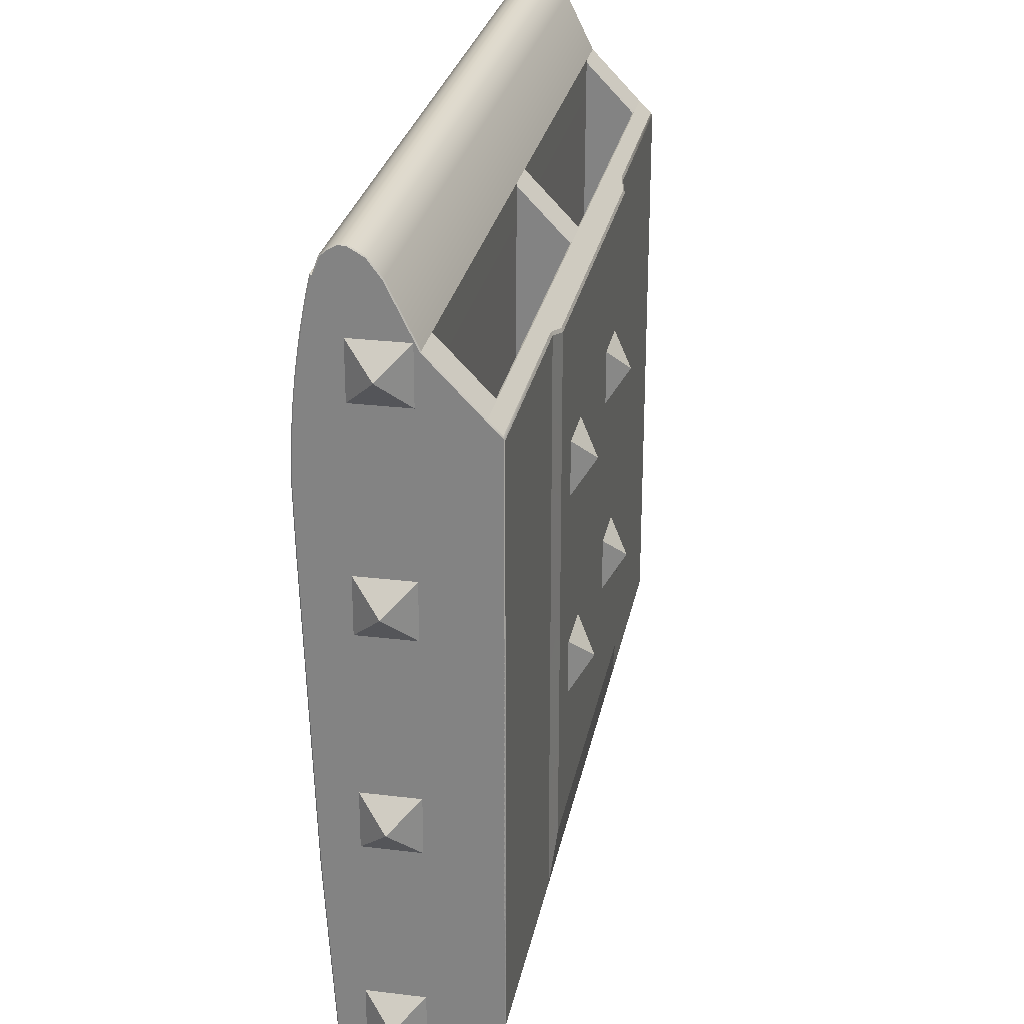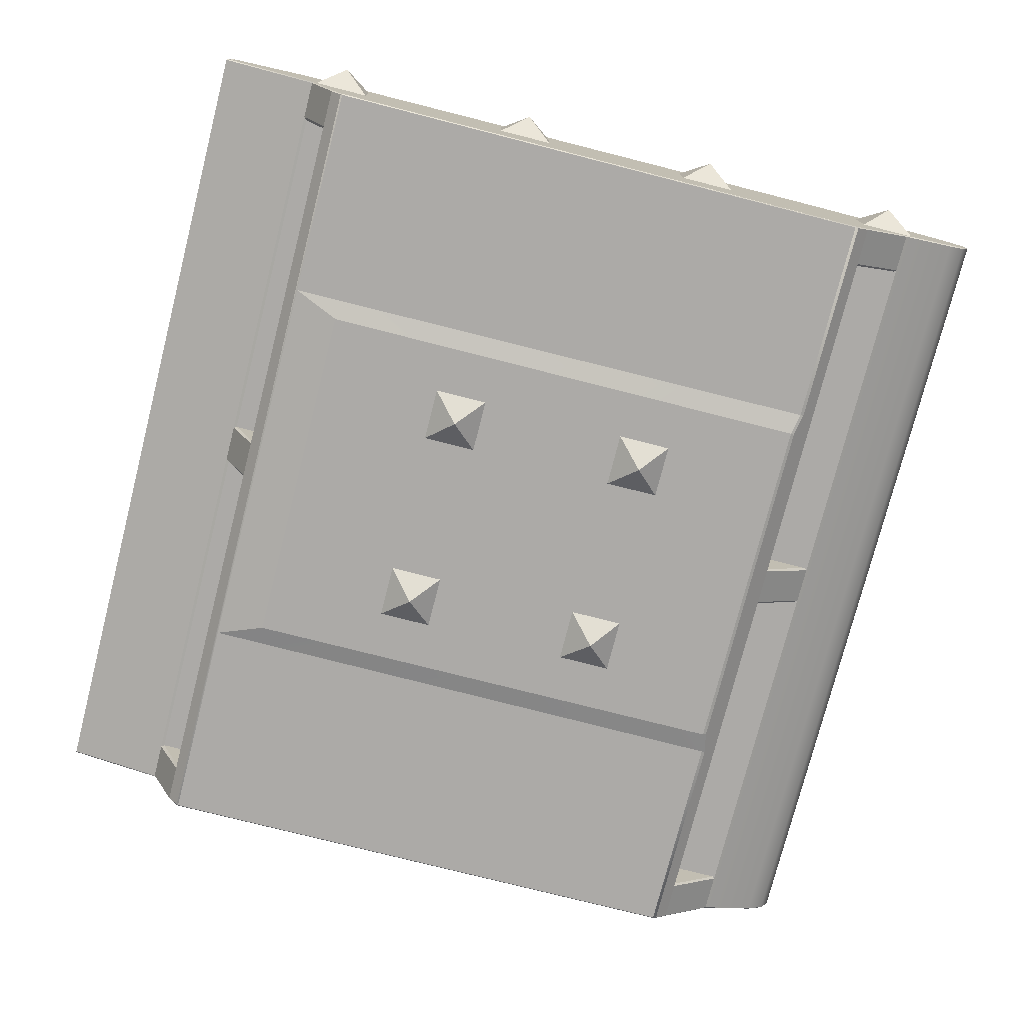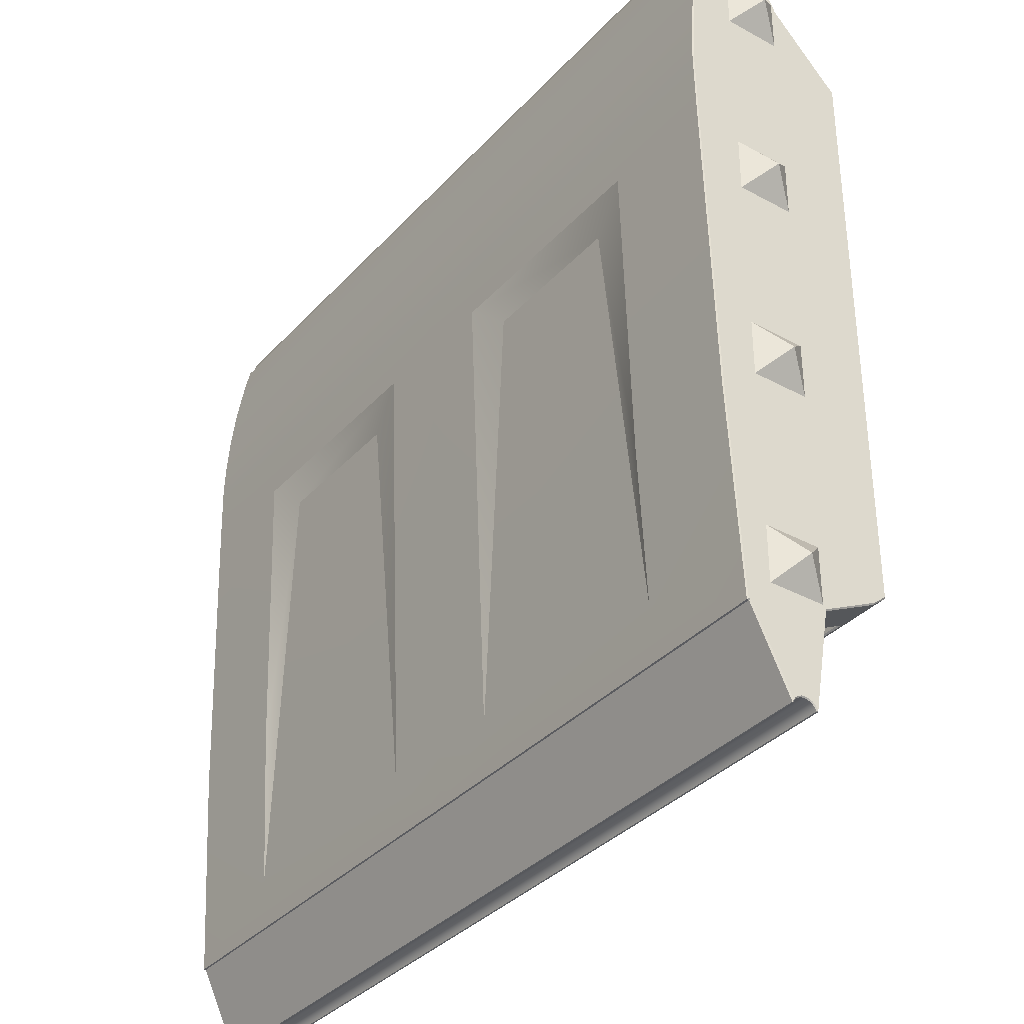
<metadata>
{"format":"obj","ext":"obj","renderer":"f3d","projection":"perspective","resolution":1024,"background":"white","views":[{"elev":26.9,"azim":-79.2,"up":"+Z"},{"elev":-76.1,"azim":-104.3,"up":"+Y"},{"elev":-35.2,"azim":-125.9,"up":"+Z"}]}
</metadata>
<code>
o GT_Jumbo_Wing.005
v -0.495 0.3073 1.749
v -0.5 0.3023 1.749
v 3.495 0.3073 1.749
v 3.5 0.3023 1.749
v 1.5 0.3215 4.014
v 1.5 0.2708 4.304
v 1.5 -0.4929 3.757
v 1.5 0.05413 0.3813
v 1.5 -0.4071 3.843
v -0.5 0.2657 4.301
v 1.5 0.2449 4.376
v 1.5 0.0375 4.458
v 3.5 0.2657 4.301
v 1.5 1e-06 0.4125
v 1.5 -0.4749 1.035
v 1.5 -0.03125 0.4042
v 1.5 -0.4071 3.843
v 1.41 -0.16 4.1
v 1.59 -0.16 4.1
v 3.495 -0.025 4.375
v 3.3 -0.16 4.088
v 3.3 -0.15 0.8615
v -0.495 -0.025 4.375
v -0.3 -0.16 4.088
v -0.3 -0.15 0.8615
v 1.4 -0.16 4.088
v 1.4 -0.15 0.8615
v 1.4 -0.4 3.838
v 1.41 -0.4053 0.9742
v 1.6 -0.16 4.088
v 1.4 -0.4 0.9805
v -0.3 -0.4 3.838
v -0.495 0.03125 0.4042
v 0.6342 -0.4929 3.757
v -0.495 -0.05654 0.3754
v -0.5 -0.06049 0.379
v -0.495 0.2418 0.7497
v 1.5 0.1469 4.5
v 1.5 0.1844 4.48
v -0.495 0.3584 3.574
v -0.495 0.3556 3.647
v -0.495 0.3514 3.721
v -0.495 0.3459 3.794
v -0.495 0.3391 3.868
v -0.495 0.331 3.941
v 1.6 -0.15 0.8615
v -0.495 0.3215 4.014
v -0.495 0.3108 4.087
v -0.495 0.2988 4.159
v -0.495 0.2854 4.232
v -0.495 0.2708 4.304
v -0.495 0.2549 4.376
v -0.495 0.2449 4.376
v 1.6 -0.4 3.838
v -0.495 0.1844 4.48
v 1.59 -0.4053 0.9742
v 1.6 -0.4 0.9805
v -0.495 0.1469 4.5
v 1.5 0.2988 4.159
v -0.495 0.1112 4.5
v -0.495 0.0375 4.458
v 3.3 -0.4 3.838
v -0.3 -0.3996 0.9805
v 3.495 0.03125 0.4042
v 2.366 -0.4929 3.757
v 1.5 -0.05412 0.3813
v 1.5 -0.5 3.74
v 1.5 0.2418 0.7497
v 1.5 0.04419 0.3942
v 3.495 -0.05654 0.3754
v 3.5 -0.06049 0.379
v 3.495 0.2418 0.7497
v 1.5 -0.4711 1.027
v 1.5 0.2854 4.232
v 1.5 0.1112 4.5
v 1.5 0.2657 0.9995
v 1.5 0.3584 3.574
v 1.5 -0.025 4.375
v 3.495 0.3584 3.574
v 1.5 0.3534 3.2
v 1.5 -0.05654 0.3754
v 3.495 0.3556 3.647
v 3.495 0.3514 3.721
v 1.5 0.3391 3.868
v 3.495 0.3459 3.794
v 3.495 0.3391 3.868
v 3.495 0.331 3.941
v 1.5 -0.4053 0.9742
v 1.5 -0.16 4.1
v 1.5 0.03125 0.4042
v 1.5 -0.06437 0.3754
v 1.5 0.36 3.5
v 1.5 0.06118 0.3762
v 3.495 0.3215 4.014
v 3.495 0.3108 4.087
v 3.495 0.2988 4.159
v 1.5 -0.16 4.1
v 3.495 0.2854 4.232
v -0.5 0.3528 3.574
v 3.495 0.2708 4.304
v -0.495 -0.05412 0.3813
v 3.495 0.2549 4.376
v 3.495 0.2449 4.376
v -0.495 -0.03125 0.4042
v 3.495 0.1844 4.48
v 3.495 0.1469 4.5
v 3.495 0.1112 4.5
v -0.495 -0.04419 0.3942
v 3.495 0.0375 4.458
v -0.495 0.01618 0.4104
v 3.3 -0.3996 0.9805
v -0.495 -0.01617 0.4104
v -0.495 0.04419 0.3942
v -0.495 1e-06 0.4125
v -0.495 -0.4052 0.9742
v -0.3135 -0.4052 0.9742
v -0.495 -0.4679 3.782
v -0.5 -0.4071 3.836
v -0.5 -0.47 3.773
v -0.495 -0.16 4.1
v -0.5 -0.02052 4.373
v -0.5 -0.1556 4.097
v -0.5 0.04087 4.454
v -0.5 0.1126 4.495
v -0.5 0.1456 4.495
v -0.5 0.2144 4.446
v -0.5 0.1815 4.476
v -0.495 0.2187 4.449
v -0.5 0.2509 4.371
v -0.5 0.2414 4.371
v -0.5 0.3506 3.647
v -0.5 0.355 3.5
v -0.5 0.3341 3.867
v -0.5 0.326 3.94
v -0.5 0.3059 4.086
v -0.5 0.3464 3.721
v -0.5 0.2805 4.231
v -0.5 0.2471 0.7547
v -0.495 0.2518 0.7497
v -0.495 0.06118 0.3762
v -0.495 0.05413 0.3813
v -0.5 0.05778 0.3855
v -0.5 -0.01748 0.4153
v -0.5 1e-06 0.4176
v -0.5 -0.05849 0.3838
v -0.5 -0.04776 0.3978
v -0.495 -0.1456 0.8465
v -0.5 0.04776 0.3978
v -0.5 0.03377 0.4085
v -0.495 -0.4071 3.843
v -0.5 -0.1456 0.8529
v -0.5 -0.4071 0.9821
v 1.41 -0.4071 3.843
v -0.31 -0.4071 3.843
v -0.31 -0.16 4.1
v -0.5 0.01748 0.4153
v -0.5 -0.03377 0.4085
v -0.3135 -0.1457 0.8466
v 1.41 -0.1456 0.8465
v 1.41 -0.1456 0.8465
v -0.3135 -0.1457 0.8466
v -0.495 -0.1456 0.8465
v -0.5 -0.1556 4.097
v -0.495 -0.475 3.765
v -0.495 -0.16 4.1
v -0.5 -0.4071 3.836
v -0.3135 -0.4052 0.9742
v -0.495 -0.4052 0.9742
v 1.5 -0.1456 0.8465
v -0.31 -0.16 4.1
v 1.5 0.2549 4.376
v 1.5 0.05654 0.3754
v -0.31 -0.4071 3.843
v 1.41 -0.4071 3.843
v -0.5 0.3402 3.794
v -0.5 0.2932 4.158
v -0.495 -0.4711 1.027
v 3.5 0.3528 3.574
v 1.5 -0.4053 0.9742
v 1.5 0.2518 0.7497
v 0.5262 -0.4679 3.782
v -0.3 -0.3996 0.9805
v -0.5 -0.4071 0.9821
v -0.495 -0.475 1.035
v -0.5 -0.47 1.032
v -0.492 0.05654 0.3754
v -0.495 -0.06437 0.3754
v -0.5 0.2372 0.7547
v -0.5 -0.1456 0.8529
v 0.968 0.3126 3.03
v 0.05248 0.3534 3.2
v 1.167 0.3534 3.2
v 0.252 0.3126 3.03
v 1.167 0.2657 0.9995
v 0.05248 0.2656 0.9995
v 0.05248 0.3073 1.749
v -0.495 -0.4071 3.843
v -0.495 0.36 3.5
v 3.495 -0.05412 0.3813
v 0.6312 -0.5 3.74
v 3.495 -0.03125 0.4042
v 0.5263 -0.475 3.765
v 0.5362 -0.4749 1.035
v 3.495 -0.04419 0.3942
v 3.495 0.01618 0.4104
v 0.6312 -0.4999 1.264
v -0.5 0.348 3.2
v -0.495 0.353 3.2
v 3.495 -0.01617 0.4104
v 3.495 0.04419 0.3942
v 1.5 0.01618 0.4104
v 1.5 0.3514 3.721
v 3.495 1e-06 0.4125
v 3.495 -0.4052 0.9742
v 1.5 0.3459 3.794
v 1.5 -0.4999 1.264
v 1.5 0.2187 4.449
v 1.5 -0.01617 0.4104
v 1.5 0.3108 4.087
v 1.5 0.331 3.941
v 3.313 -0.4052 0.9742
v 3.495 -0.4679 3.782
v 1.5 -0.1456 0.8465
v 3.5 -0.4071 3.836
v 3.5 -0.47 3.773
v 3.495 -0.16 4.1
v 3.5 -0.02052 4.373
v 3.5 -0.1556 4.097
v 3.5 0.04087 4.454
v 3.5 0.1126 4.495
v 3.5 0.1456 4.495
v 3.5 0.2144 4.446
v 3.5 0.1815 4.476
v 3.495 0.2187 4.449
v 3.5 0.2509 4.371
v 3.5 0.2414 4.371
v 3.5 0.3506 3.647
v 3.5 0.355 3.5
v 3.5 0.3341 3.867
v 3.5 0.326 3.94
v 3.5 0.3059 4.086
v 3.5 0.3464 3.721
v 3.5 0.2805 4.231
v 3.5 0.2471 0.7547
v 3.495 0.2518 0.7497
v 3.495 0.06118 0.3762
v 3.495 0.05413 0.3813
v 1.5 -0.04419 0.3942
v 1.5 0.3556 3.647
v 3.5 0.05778 0.3855
v 3.5 -0.01748 0.4153
v -0.5 0.3159 4.013
v 3.5 1e-06 0.4176
v 3.5 -0.05849 0.3838
v 3.5 -0.04776 0.3978
v 3.495 -0.1456 0.8465
v 3.5 0.04776 0.3978
v 3.5 0.03377 0.4085
v 3.495 -0.4071 3.843
v 3.5 -0.1456 0.8529
v 3.5 -0.4071 0.9821
v 1.59 -0.4071 3.843
v 3.31 -0.4071 3.843
v 3.31 -0.16 4.1
v 3.5 0.01748 0.4153
v 3.5 -0.03377 0.4085
v 3.313 -0.1457 0.8466
v 1.59 -0.1456 0.8465
v 1.59 -0.1456 0.8465
v 3.313 -0.1457 0.8466
v 3.495 -0.1456 0.8465
v 3.5 -0.1556 4.097
v 3.495 -0.475 3.765
v 3.495 -0.16 4.1
v 3.5 -0.4071 3.836
v 3.313 -0.4052 0.9742
v 3.495 -0.4052 0.9742
v 3.31 -0.16 4.1
v 3.31 -0.4071 3.843
v 1.59 -0.4071 3.843
v -0.3 -0.4 3.838
v 1.4 -0.4 0.9805
v 1.41 -0.4053 0.9742
v 1.4 -0.4 3.838
v 1.4 -0.15 0.8615
v 1.4 -0.16 4.088
v -0.3 -0.15 0.8615
v -0.3 -0.16 4.088
v 1.41 -0.16 4.1
v 3.5 0.3402 3.794
v 3.5 0.2932 4.158
v 3.495 -0.4711 1.027
v 2.474 -0.4679 3.782
v 3.3 -0.3996 0.9805
v 3.5 -0.4071 0.9821
v 3.495 -0.475 1.035
v 3.5 -0.47 1.032
v 3.492 0.05654 0.3754
v 3.495 -0.06437 0.3754
v 3.5 0.2372 0.7547
v 3.5 -0.1456 0.8529
v 2.032 0.3126 3.03
v 2.948 0.3534 3.2
v 1.833 0.3534 3.2
v 2.748 0.3126 3.03
v 1.833 0.2657 0.9995
v 2.948 0.2656 0.9995
v 2.948 0.3073 1.749
v 3.495 -0.4071 3.843
v 3.495 0.36 3.5
v 2.369 -0.5 3.74
v 2.474 -0.475 3.765
v 2.464 -0.4749 1.035
v 2.369 -0.4999 1.264
v 3.5 0.348 3.2
v 3.495 0.353 3.2
v 3.5 0.3159 4.013
v 3.3 -0.4 3.838
v 1.6 -0.4 0.9805
v 1.59 -0.4053 0.9742
v 1.6 -0.4 3.838
v 1.6 -0.15 0.8615
v 1.6 -0.16 4.088
v 3.3 -0.15 0.8615
v 3.3 -0.16 4.088
v 1.59 -0.16 4.1
f 171 103 102
f 50 6 74
f 40 249 77
f 305 308 307
f 47 219 5
f 44 220 84
f 42 215 212
f 48 59 219
f 220 86 84
f 49 74 59
f 1 207 208
f 41 136 42
f 44 134 45
f 74 96 59
f 307 3 245
f 80 306 76
f 37 138 139
f 10 50 137
f 315 3 316
f 41 212 249
f 240 86 87
f 208 196 1
f 1 138 2
f 304 80 92
f 305 303 308
f 43 84 215
f 241 96 291
f 190 192 194
f 193 196 191
f 193 192 190
f 249 79 77
f 37 180 68
f 92 40 77
f 208 132 198
f 79 237 178
f 72 244 300
f 215 83 212
f 171 100 6
f 40 132 99
f 49 135 176
f 43 136 175
f 317 291 236
f 43 133 44
f 49 137 50
f 244 3 4
f 85 239 290
f 40 131 41
f 47 135 48
f 103 235 102
f 238 79 178
f 305 306 302
f 212 82 249
f 242 85 290
f 84 85 215
f 180 72 68
f 304 305 302
f 6 98 74
f 219 94 5
f 316 308 303
f 79 92 77
f 13 98 100
f 47 134 252
f 94 241 317
f 82 242 237
f 100 235 13
f 193 194 195
f 193 195 196
f 45 5 220
f 194 80 76
f 240 94 317
f 302 306 304
f 53 129 130
f 1 196 195
f 51 171 6
f 99 207 130
f 96 243 291
f 51 129 52
f 53 171 52
f 316 238 315
f 92 192 191
f 59 95 219
f 5 87 220
f 171 11 103
f 50 51 6
f 40 41 249
f 47 48 219
f 44 45 220
f 42 43 215
f 48 49 59
f 220 87 86
f 49 50 74
f 1 2 207
f 41 131 136
f 44 133 134
f 74 98 96
f 76 306 180
f 306 307 180
f 307 308 3
f 245 180 307
f 80 304 306
f 37 188 138
f 10 51 50
f 315 4 3
f 41 42 212
f 240 239 86
f 208 191 196
f 1 139 138
f 92 310 303
f 310 316 303
f 303 304 92
f 43 44 84
f 241 95 96
f 193 191 192
f 249 82 79
f 37 139 180
f 92 198 40
f 208 207 132
f 79 82 237
f 72 245 244
f 215 85 83
f 171 102 100
f 40 198 132
f 49 48 135
f 43 42 136
f 291 243 236
f 243 13 236
f 13 235 236
f 236 300 4
f 300 244 4
f 4 315 236
f 315 238 178
f 178 237 242
f 242 290 178
f 290 239 317
f 239 240 317
f 317 241 291
f 315 178 236
f 236 178 290
f 290 317 236
f 43 175 133
f 49 176 137
f 244 245 3
f 85 86 239
f 40 99 131
f 47 252 135
f 103 236 235
f 238 310 79
f 305 307 306
f 212 83 82
f 242 83 85
f 84 86 85
f 180 245 72
f 304 303 305
f 6 100 98
f 219 95 94
f 316 3 308
f 79 310 92
f 13 243 98
f 47 45 134
f 94 95 241
f 82 83 242
f 100 102 235
f 193 190 194
f 45 47 5
f 194 192 80
f 240 87 94
f 53 52 129
f 195 194 180
f 194 76 180
f 180 139 195
f 139 1 195
f 51 52 171
f 10 137 130
f 137 176 130
f 176 135 252
f 252 134 133
f 133 175 252
f 175 136 99
f 252 175 130
f 136 131 99
f 99 132 207
f 207 2 130
f 2 138 188
f 130 2 188
f 130 129 10
f 176 252 130
f 130 175 99
f 96 98 243
f 51 10 129
f 53 11 171
f 316 310 238
f 208 198 191
f 198 92 191
f 92 80 192
f 59 96 95
f 5 94 87
f 17 326 97
f 21 46 22
f 313 73 292
f 113 142 141
f 28 173 174
f 101 146 108
f 164 185 184
f 106 230 231
f 35 187 36
f 225 295 224
f 61 78 12
f 312 296 273
f 69 247 210
f 218 104 112
f 296 292 297
f 119 183 185
f 55 38 39
f 277 267 271
f 164 181 117
f 200 216 67
f 273 225 222
f 218 114 14
f 205 14 211
f 299 71 256
f 278 78 19
f 93 72 246
f 213 251 209
f 73 177 116
f 314 312 311
f 254 71 299
f 34 67 7
f 297 225 296
f 75 106 38
f 67 65 7
f 140 141 142
f 127 126 123
f 147 189 36
f 301 251 253
f 199 71 70
f 90 110 33
f 322 321 319
f 37 93 140
f 285 284 286
f 15 206 203
f 262 323 326
f 61 124 123
f 53 126 128
f 259 264 263
f 103 232 236
f 293 273 222
f 160 161 147
f 33 148 113
f 22 46 269
f 199 248 204
f 289 17 97
f 29 63 31
f 25 160 27
f 164 117 119
f 287 281 182
f 177 203 184
f 117 118 119
f 55 125 58
f 66 35 101
f 20 229 109
f 144 143 189
f 297 273 296
f 255 199 204
f 312 65 311
f 256 71 301
f 54 111 57
f 269 256 270
f 324 318 325
f 201 255 204
f 229 233 230
f 70 71 299
f 105 217 39
f 260 275 261
f 292 295 297
f 26 170 24
f 300 250 72
f 91 256 223
f 174 173 181
f 81 299 91
f 277 260 261
f 14 110 211
f 292 296 313
f 300 228 301
f 156 33 110
f 314 313 312
f 120 121 122
f 179 268 320
f 167 287 182
f 202 34 181
f 140 186 141
f 187 147 36
f 147 91 223
f 8 298 247
f 205 90 64
f 69 64 90
f 73 88 56
f 216 311 67
f 11 234 103
f 256 269 223
f 27 24 25
f 147 223 160
f 204 16 201
f 29 116 63
f 25 161 160
f 184 185 177
f 12 107 75
f 184 202 164
f 56 111 221
f 188 37 142
f 37 140 142
f 263 325 318
f 205 253 213
f 128 11 53
f 93 298 172
f 23 120 170
f 210 250 257
f 63 28 31
f 73 203 177
f 145 187 36
f 183 177 185
f 246 250 247
f 209 266 201
f 33 69 90
f 187 81 91
f 168 151 162
f 217 55 39
f 38 105 39
f 259 272 274
f 78 109 12
f 105 232 234
f 150 155 165
f 55 126 127
f 114 143 144
f 101 36 145
f 56 57 111
f 70 66 199
f 185 184 119
f 246 247 298
f 146 104 108
f 122 188 189
f 276 324 267
f 222 224 309
f 141 69 113
f 280 62 54
f 151 166 163
f 112 157 143
f 206 202 203
f 23 123 121
f 206 200 202
f 150 163 166
f 186 8 141
f 154 288 155
f 64 265 205
f 222 309 279
f 60 12 75
f 186 93 172
f 58 124 60
f 278 30 21
f 58 75 38
f 168 158 167
f 72 250 246
f 64 257 258
f 153 286 284
f 159 179 283
f 314 15 313
f 22 269 270
f 144 110 114
f 283 285 159
f 109 230 107
f 248 101 108
f 213 218 14
f 201 218 209
f 16 108 104
f 320 322 319
f 226 227 20
f 105 231 233
f 17 262 326
f 21 30 46
f 313 15 73
f 113 148 142
f 28 32 173
f 101 145 146
f 164 119 185
f 106 107 230
f 225 297 295
f 61 23 78
f 312 313 296
f 69 8 247
f 218 16 104
f 119 118 183
f 55 58 38
f 277 276 267
f 164 202 181
f 200 206 216
f 218 112 114
f 205 213 14
f 278 226 20
f 20 78 278
f 78 89 19
f 93 68 72
f 213 253 251
f 115 116 177
f 116 29 73
f 29 88 73
f 34 200 67
f 75 107 106
f 67 311 65
f 122 121 130
f 121 123 130
f 130 123 126
f 123 124 127
f 124 125 127
f 257 250 300
f 301 71 254
f 301 254 255
f 257 300 258
f 300 301 253
f 258 300 265
f 265 300 253
f 301 255 266
f 301 266 251
f 199 254 71
f 90 211 110
f 322 323 321
f 37 68 93
f 285 282 284
f 15 216 206
f 262 321 323
f 61 60 124
f 53 130 126
f 259 274 264
f 103 234 232
f 293 312 273
f 33 149 148
f 199 66 248
f 289 153 17
f 287 288 281
f 117 197 118
f 55 127 125
f 66 81 35
f 20 227 229
f 145 36 189
f 189 188 144
f 188 142 148
f 188 148 149
f 146 145 189
f 157 146 189
f 188 149 156
f 188 156 144
f 143 157 189
f 297 225 273
f 255 254 199
f 312 293 65
f 54 62 111
f 324 294 318
f 201 266 255
f 229 227 236
f 227 228 236
f 229 236 232
f 232 233 229
f 233 231 230
f 105 234 217
f 260 272 275
f 292 214 295
f 26 18 170
f 91 299 256
f 173 197 117
f 181 34 174
f 34 7 174
f 174 7 9
f 173 117 181
f 81 70 299
f 277 271 260
f 14 114 110
f 300 236 228
f 156 149 33
f 120 23 121
f 179 169 268
f 167 158 287
f 202 200 34
f 147 187 91
f 8 172 298
f 205 211 90
f 69 210 64
f 56 221 73
f 221 214 292
f 73 221 292
f 216 314 311
f 11 217 234
f 27 26 24
f 204 248 16
f 12 109 107
f 184 203 202
f 263 264 325
f 205 265 253
f 128 217 11
f 93 246 298
f 170 18 78
f 18 89 78
f 78 23 170
f 210 247 250
f 63 32 28
f 73 15 203
f 183 115 177
f 209 251 266
f 33 113 69
f 187 35 81
f 168 152 151
f 217 128 55
f 38 106 105
f 259 275 272
f 78 20 109
f 105 233 232
f 150 154 155
f 55 128 126
f 114 112 143
f 101 35 36
f 70 81 66
f 146 157 104
f 122 130 188
f 276 294 324
f 222 225 224
f 141 8 69
f 280 279 62
f 151 152 166
f 112 104 157
f 23 61 123
f 150 165 163
f 186 172 8
f 154 281 288
f 64 258 265
f 279 280 293
f 280 9 7
f 293 280 65
f 7 65 280
f 293 222 279
f 60 61 12
f 186 140 93
f 58 125 124
f 278 19 30
f 58 60 75
f 168 162 158
f 64 210 257
f 153 289 286
f 159 169 179
f 314 216 15
f 144 156 110
f 283 282 285
f 109 229 230
f 248 66 101
f 213 209 218
f 201 16 218
f 16 248 108
f 320 268 322
f 226 228 227
f 105 106 231
o GT_Jumbo_Wing.006_GT_Jumbo_Wing.010
v -0.5 -0.132 3.868
v -0.6 -0 4
v -0.5 0.132 3.868
v -0.5 -0.132 4.132
v -0.5 0.132 4.132
v -0.6 2e-06 1
v -0.5 0.132 1.132
v -0.5 0.132 0.868
v -0.5 -0.132 1.132
v -0.5 -0.132 0.868
v -0.5 -0.132 1.868
v -0.6 1e-06 2
v -0.5 0.132 1.868
v -0.5 -0.132 2.132
v -0.5 0.132 2.132
v 1.132 -0.5 1.868
v 1 -0.6 2
v 0.868 -0.5 1.868
v 1.132 -0.5 2.132
v 0.868 -0.5 2.132
v 0.868 -0.5 3.132
v 1 -0.6 3
v 1.132 -0.5 3.132
v 0.868 -0.5 2.868
v 1.132 -0.5 2.868
v -0.5 0.132 3.132
v -0.6 1e-06 3
v -0.5 -0.132 3.132
v -0.5 0.132 2.868
v -0.5 -0.132 2.868
v 3.6 0 1
v 3.5 0.132 1.132
v 3.5 -0.132 1.132
v 3.5 0.132 0.868
v 3.5 -0.132 0.868
v 3.5 -0.132 1.868
v 3.6 -1e-06 2
v 3.5 -0.132 2.132
v 3.5 0.132 1.868
v 3.5 0.132 2.132
v 3.6 -1e-06 3
v 3.5 0.132 3.132
v 3.5 -0.132 3.132
v 3.5 0.132 2.868
v 3.5 -0.132 2.868
v 3.6 -2e-06 4
v 3.5 0.132 4.132
v 3.5 -0.132 4.132
v 3.5 0.132 3.868
v 3.5 -0.132 3.868
v 2 -0.6 2
v 1.868 -0.5 1.868
v 2.132 -0.5 1.868
v 1.868 -0.5 2.132
v 2.132 -0.5 2.132
v 2 -0.6 3
v 2.132 -0.5 3.132
v 1.868 -0.5 3.132
v 2.132 -0.5 2.868
v 1.868 -0.5 2.868
f 327 328 329
f 328 327 330
f 331 328 330
f 328 331 329
f 332 333 334
f 333 332 335
f 332 336 335
f 336 332 334
f 337 338 339
f 338 337 340
f 341 338 340
f 338 341 339
f 342 343 344
f 343 342 345
f 346 343 345
f 343 346 344
f 347 348 349
f 348 347 350
f 351 348 350
f 348 351 349
f 352 353 354
f 353 352 355
f 356 353 355
f 353 356 354
f 357 358 359
f 358 357 360
f 357 361 360
f 361 357 359
f 362 363 364
f 363 362 365
f 366 363 365
f 363 366 364
f 367 368 369
f 368 367 370
f 367 371 370
f 371 367 369
f 372 373 374
f 373 372 375
f 372 376 375
f 376 372 374
f 377 378 379
f 378 377 380
f 377 381 380
f 381 377 379
f 382 383 384
f 383 382 385
f 382 386 385
f 386 382 384

</code>
